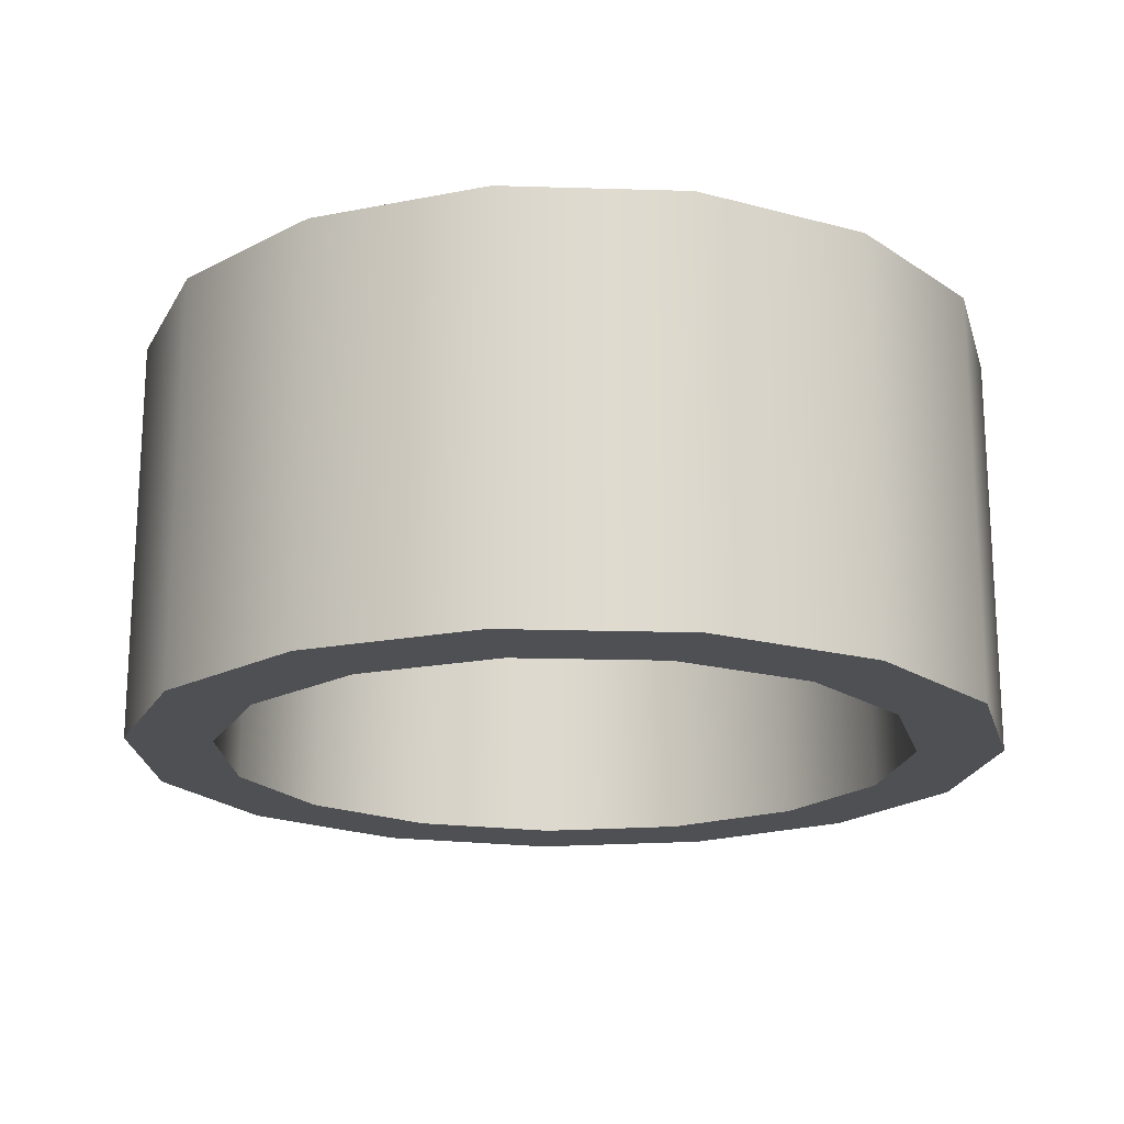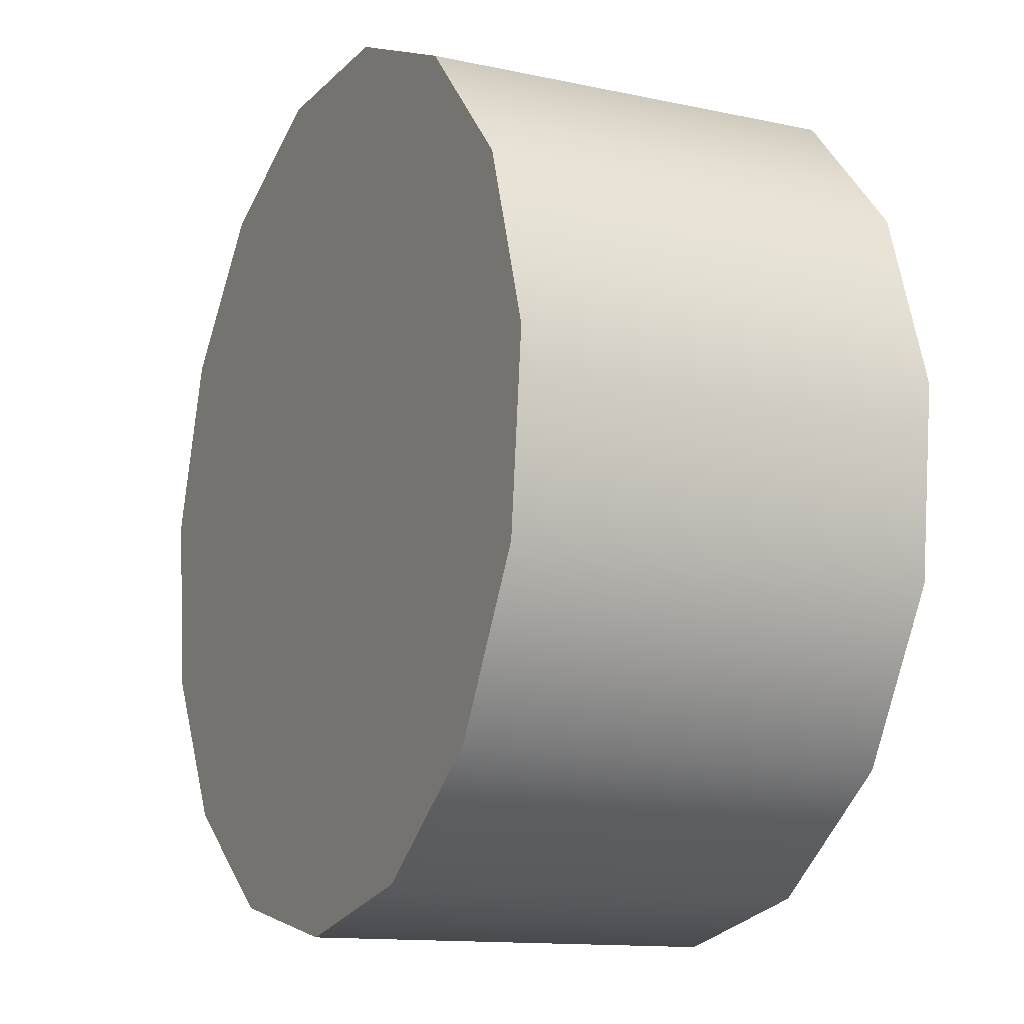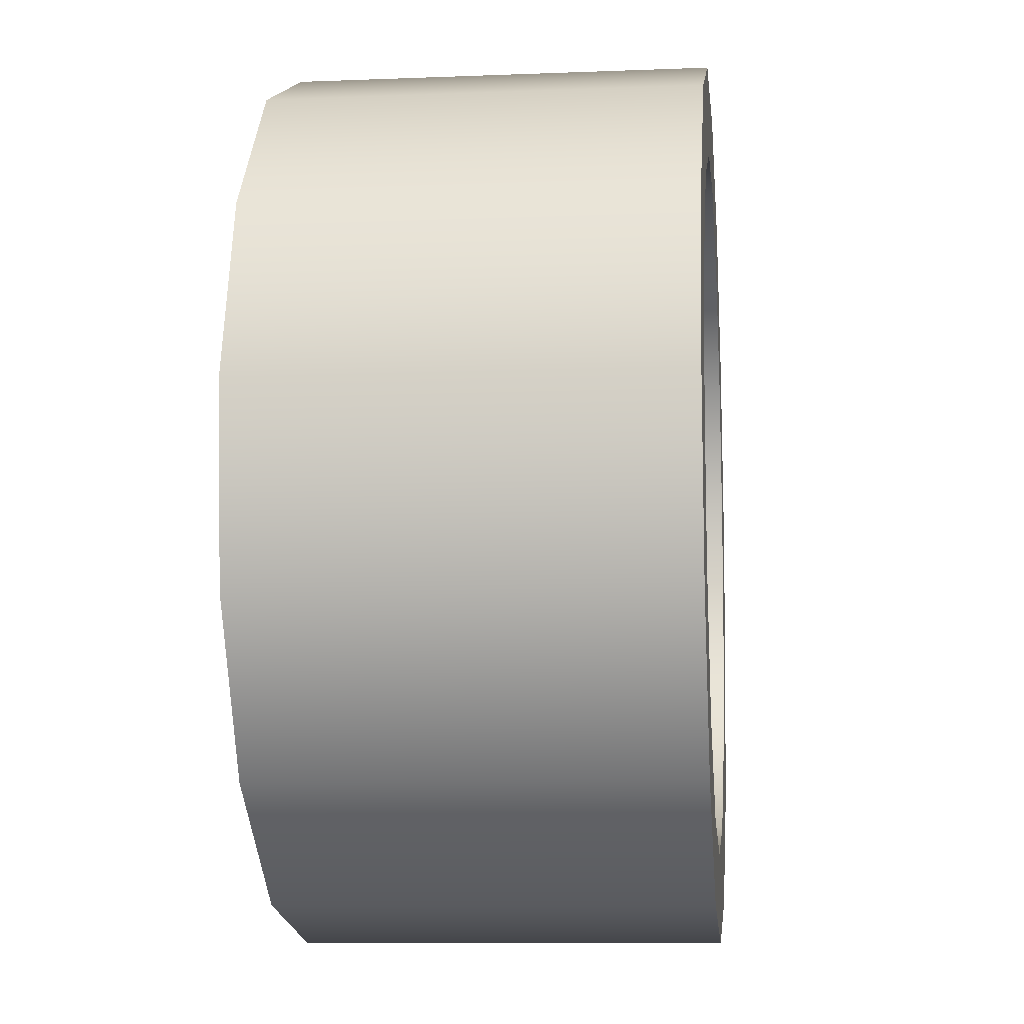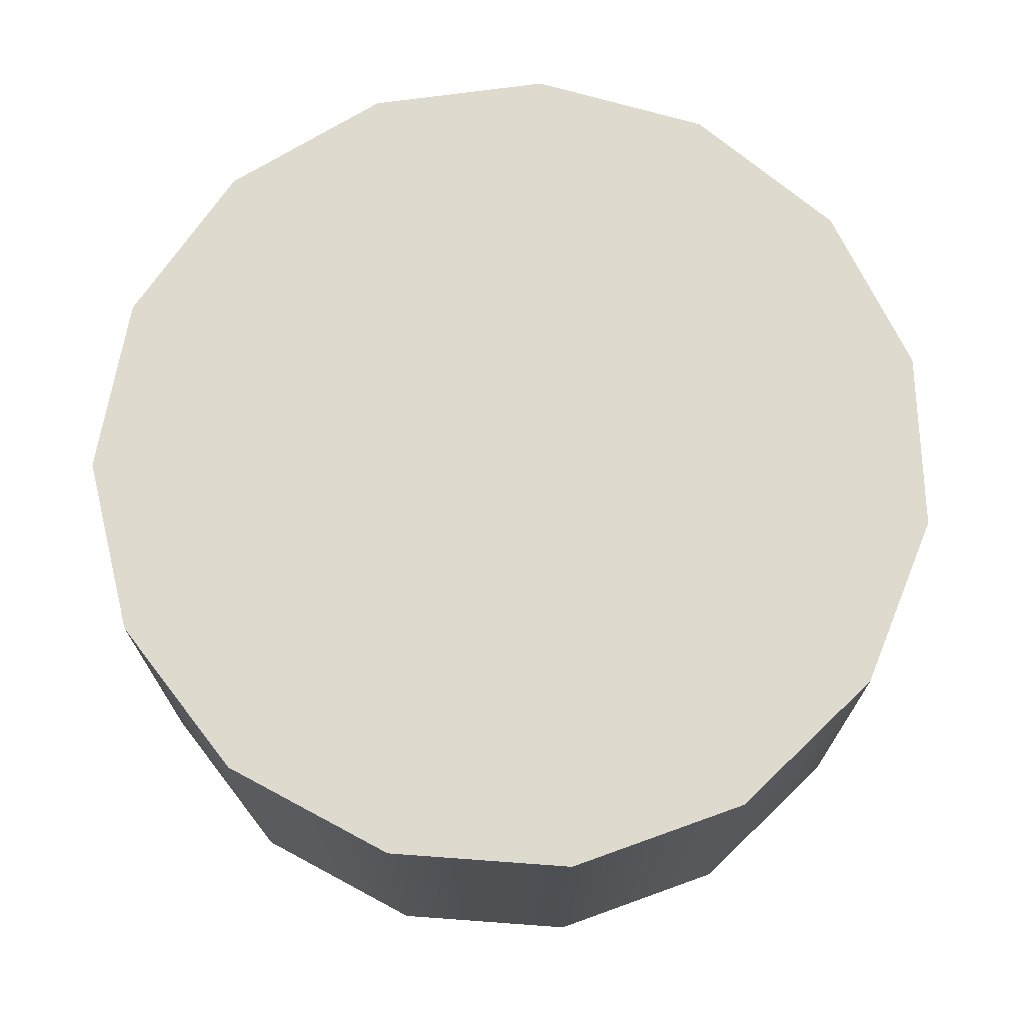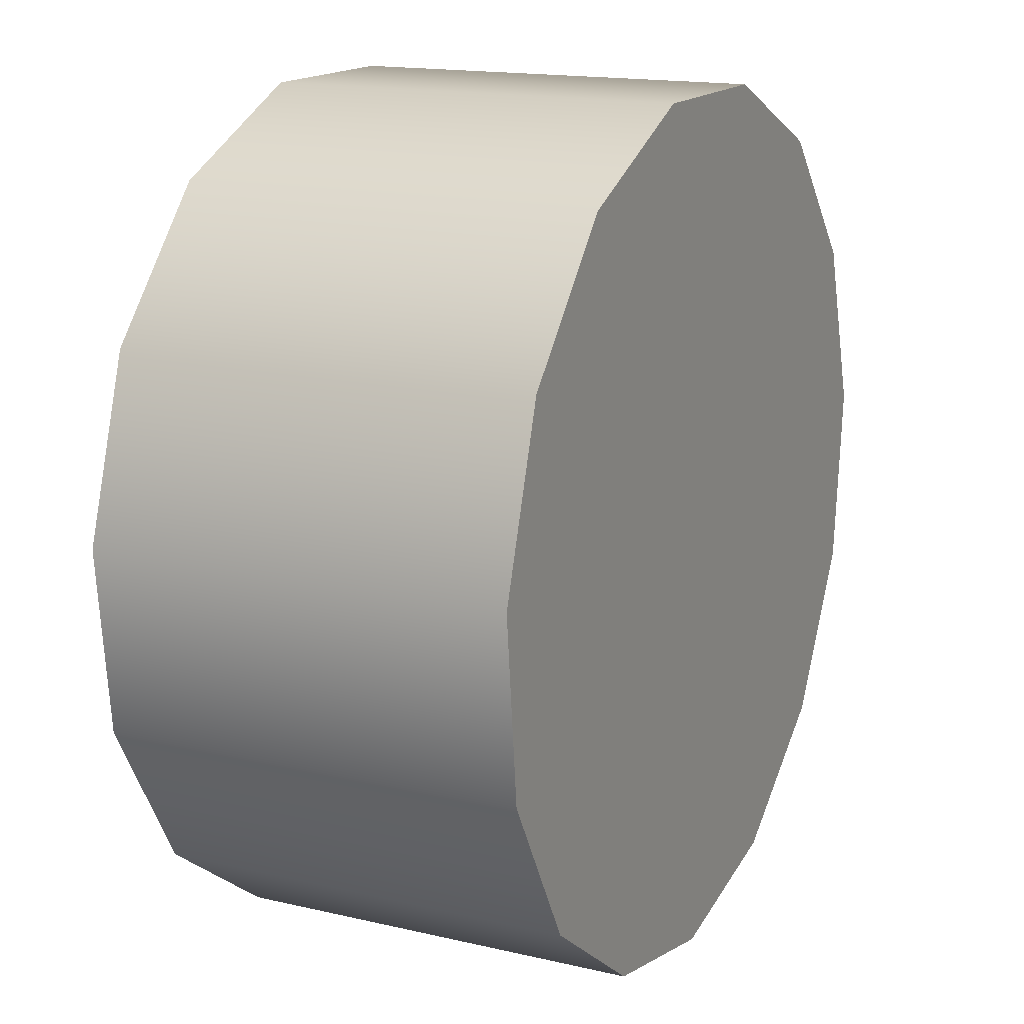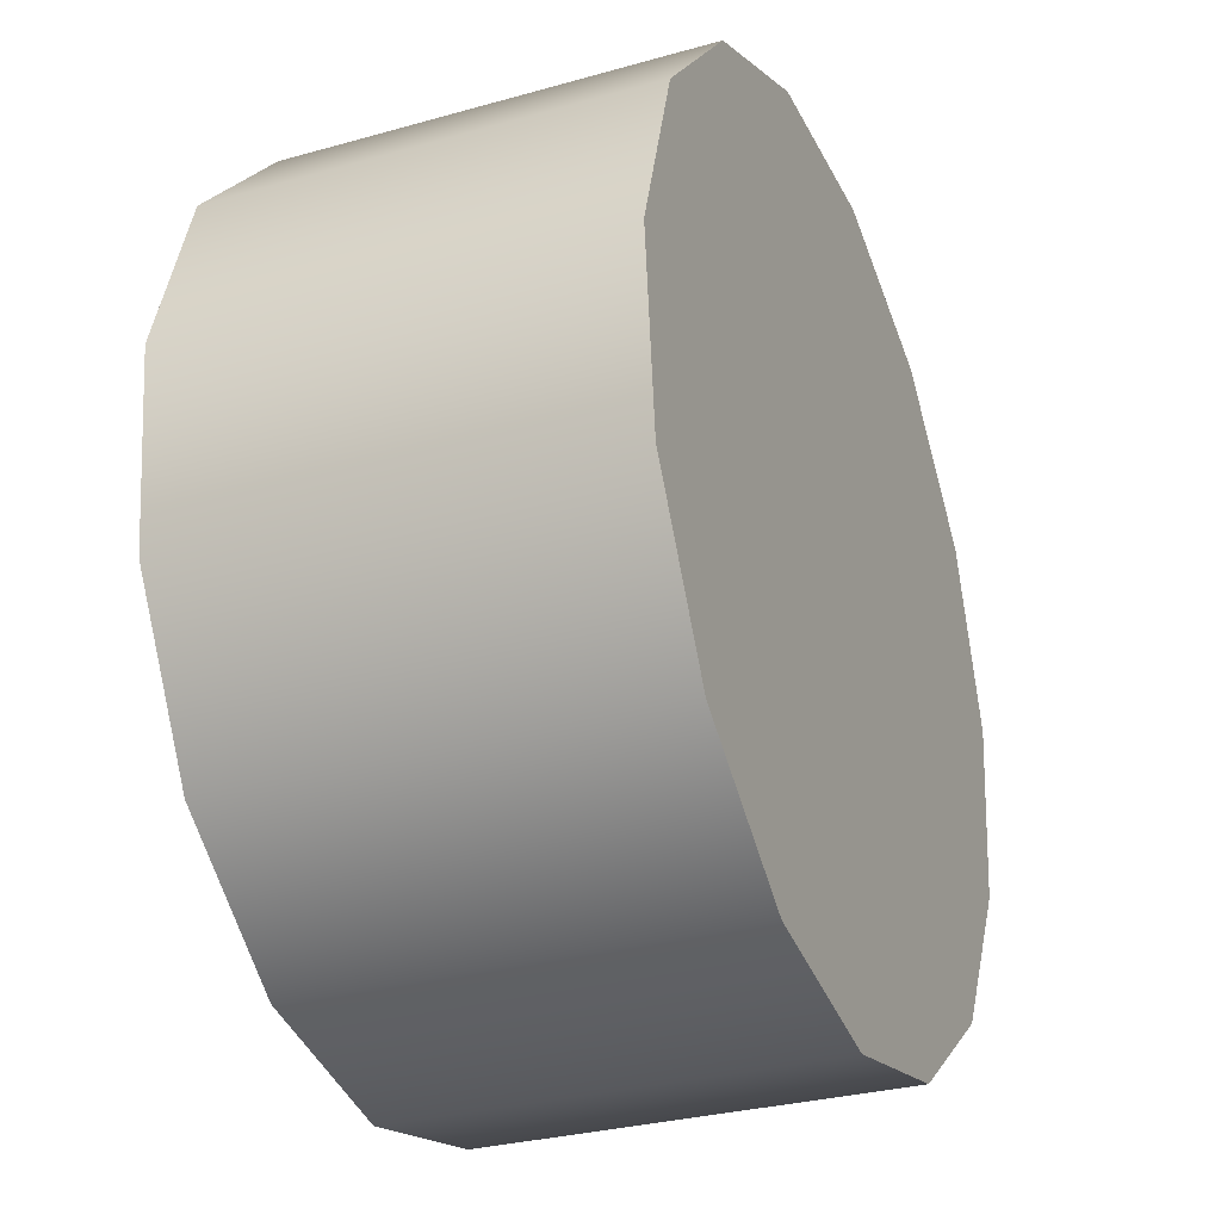
<metadata>
{"format":"obj","ext":"obj","renderer":"f3d","projection":"perspective","resolution":1024,"background":"white","views":[{"elev":-18.7,"azim":-51.3,"up":"+Y"},{"elev":-12.9,"azim":-116.3,"up":"+Z"},{"elev":-8.8,"azim":-83.9,"up":"+Z"},{"elev":71.2,"azim":4.2,"up":"+Y"},{"elev":15.9,"azim":115.9,"up":"+Z"},{"elev":-29.8,"azim":112.5,"up":"+Z"}]}
</metadata>
<code>
o ContainerTop_Cube.006
v -0 0.2351 8.8e-05
v -0 0.2351 -0.06197
v -0.02524 0.2351 -0.0566
v -0.04612 0.2351 -0.04143
v -0.05902 0.2351 -0.01909
v -0.06171 0.2351 0.006575
v -0.05374 0.2351 0.03112
v -0.03648 0.2351 0.05029
v -0.0129 0.2351 0.06079
v 0.0129 0.2351 0.06079
v 0.03648 0.2351 0.05029
v 0.05374 0.2351 0.03112
v 0.06171 0.2351 0.006575
v 0.05902 0.2351 -0.01909
v 0.04612 0.2351 -0.04143
v 0.02524 0.2351 -0.0566
v -0.02524 0.1765 -0.0566
v -0.04612 0.1765 -0.04143
v -0.05902 0.1765 -0.01909
v -0.06171 0.1765 0.006575
v -0.05374 0.1765 0.03112
v -0.03648 0.1765 0.05029
v -0.0129 0.1765 0.06079
v 0.0129 0.1765 0.06079
v 0.03648 0.1765 0.05029
v 0.05374 0.1765 0.03112
v 0.06171 0.1765 0.006575
v 0.05902 0.1765 -0.01909
v 0.04612 0.1765 -0.04143
v 0.02524 0.1765 -0.0566
v 0 0.1765 -0.06197
v -0 0.2231 8.8e-05
v -0 0.2236 -0.04902
v -0.01997 0.2236 -0.04478
v -0.03649 0.2236 -0.03277
v -0.04671 0.2236 -0.01509
v -0.04884 0.2236 0.005222
v -0.04253 0.2236 0.02464
v -0.02886 0.2236 0.03982
v -0.01021 0.2236 0.04812
v 0.01021 0.2236 0.04812
v 0.02886 0.2236 0.03982
v 0.04253 0.2236 0.02464
v 0.04884 0.2236 0.005222
v 0.04671 0.2236 -0.01509
v 0.03649 0.2236 -0.03277
v 0.01997 0.2236 -0.04478
v -0.02025 0.1765 -0.04539
v -0.037 0.1765 -0.03322
v -0.04735 0.1765 -0.0153
v -0.04951 0.1765 0.005293
v -0.04312 0.1765 0.02498
v -0.02926 0.1765 0.04037
v -0.01035 0.1765 0.04879
v 0.01035 0.1765 0.04879
v 0.02926 0.1765 0.04037
v 0.04312 0.1765 0.02498
v 0.04951 0.1765 0.005293
v 0.04735 0.1765 -0.0153
v 0.037 0.1765 -0.03322
v 0.02025 0.1765 -0.04539
v 0 0.1765 -0.0497
f 1 2 3
f 1 3 4
f 1 4 5
f 1 5 6
f 1 6 7
f 1 7 8
f 1 8 9
f 1 9 10
f 1 10 11
f 1 11 12
f 1 12 13
f 1 13 14
f 1 14 15
f 1 15 16
f 1 16 2
f 2 31 17 3
f 3 17 18 4
f 4 18 19 5
f 5 19 20 6
f 6 20 21 7
f 7 21 22 8
f 8 22 23 9
f 9 23 24 10
f 10 24 25 11
f 11 25 26 12
f 12 26 27 13
f 13 27 28 14
f 14 28 29 15
f 15 29 30 16
f 16 30 31 2
f 32 34 33
f 32 35 34
f 32 36 35
f 32 37 36
f 32 38 37
f 32 39 38
f 32 40 39
f 32 41 40
f 32 42 41
f 32 43 42
f 32 44 43
f 32 45 44
f 32 46 45
f 32 47 46
f 32 33 47
f 33 34 48 62
f 34 35 49 48
f 35 36 50 49
f 36 37 51 50
f 37 38 52 51
f 38 39 53 52
f 39 40 54 53
f 40 41 55 54
f 41 42 56 55
f 42 43 57 56
f 43 44 58 57
f 44 45 59 58
f 45 46 60 59
f 46 47 61 60
f 47 33 62 61
f 17 31 62 48
f 18 17 48 49
f 19 18 49 50
f 20 19 50 51
f 21 20 51 52
f 22 21 52 53
f 23 22 53 54
f 24 23 54 55
f 25 24 55 56
f 26 25 56 57
f 27 26 57 58
f 28 27 58 59
f 29 28 59 60
f 30 29 60 61
f 31 30 61 62

</code>
